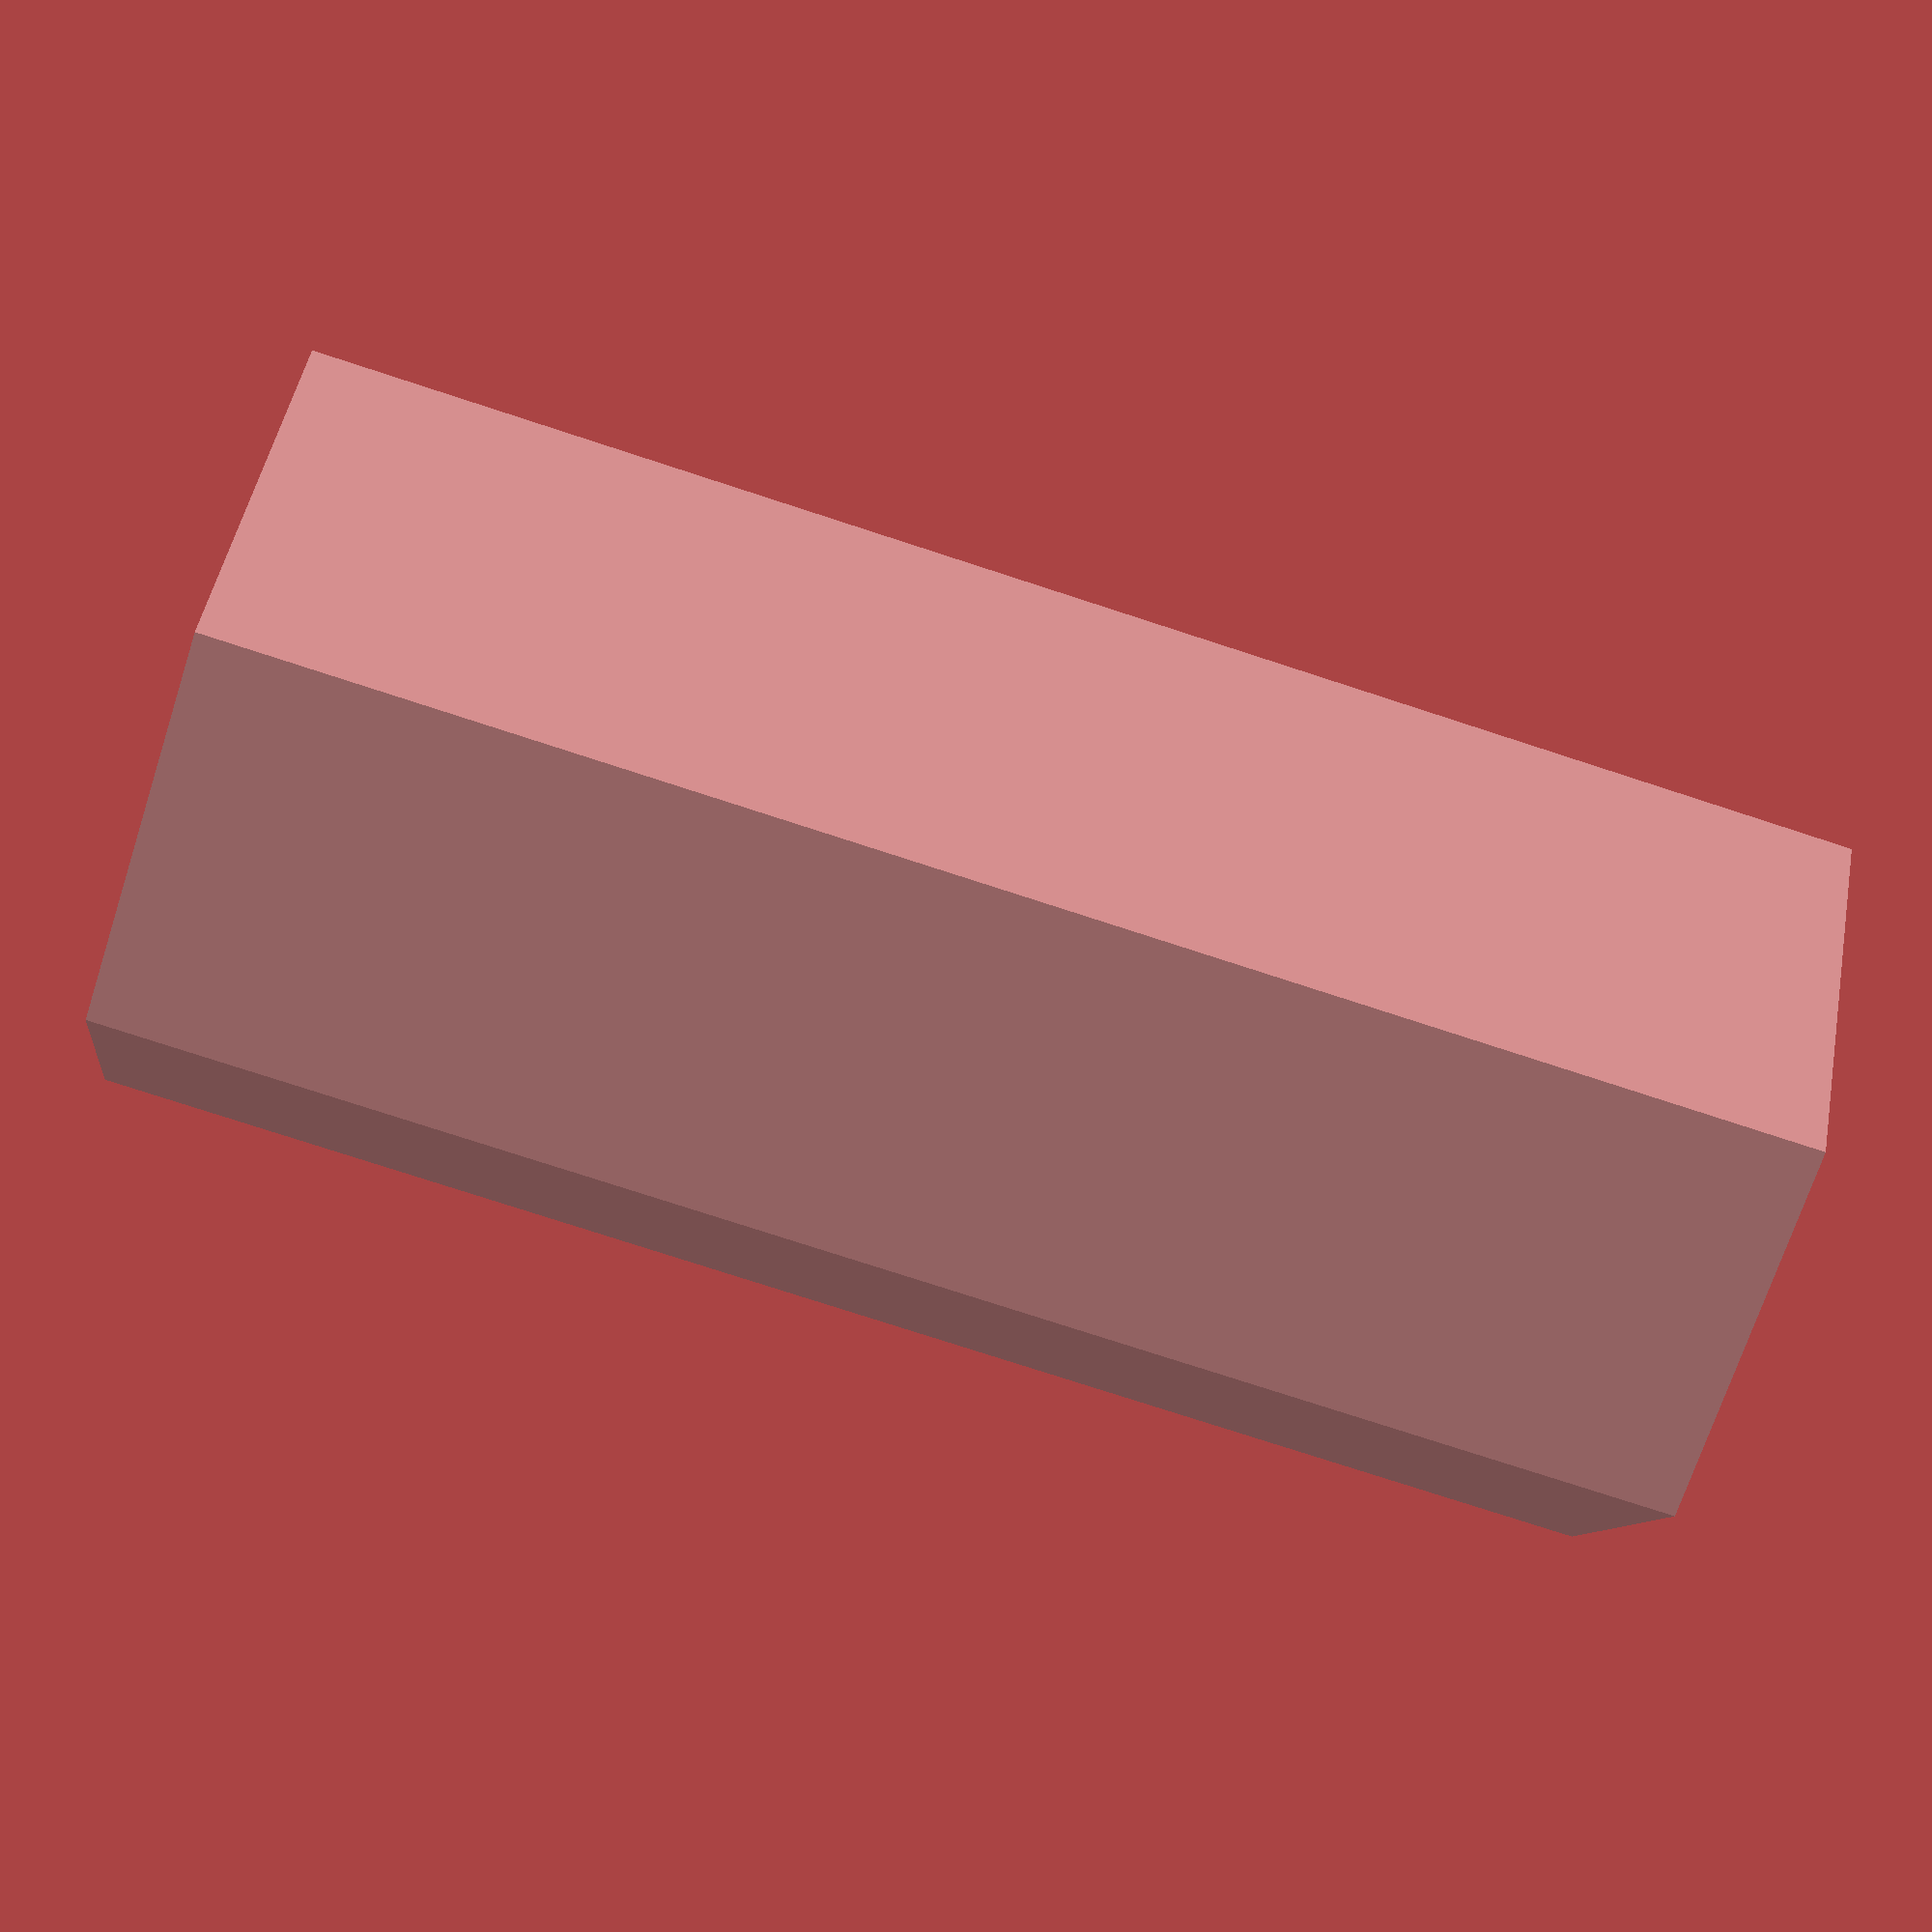
<openscad>
/*
    Federico Ramos
    Guanajuato Mexico
    Basic config for a spacer
*/
//measurements in mm!
intDiam=3;  
outDiam=6;  
height=12;
 
/*
    Specs for a M3 spacer:
    intDiam=3;
    outDiam=6;
*/
 
difference(){
    cylinder(r=outDiam/2,h=height,$fn=6);
    cylinder(r=intDiam/2,h=height,$fn=200);
}
</openscad>
<views>
elev=76.3 azim=354.3 roll=251.9 proj=p view=solid
</views>
